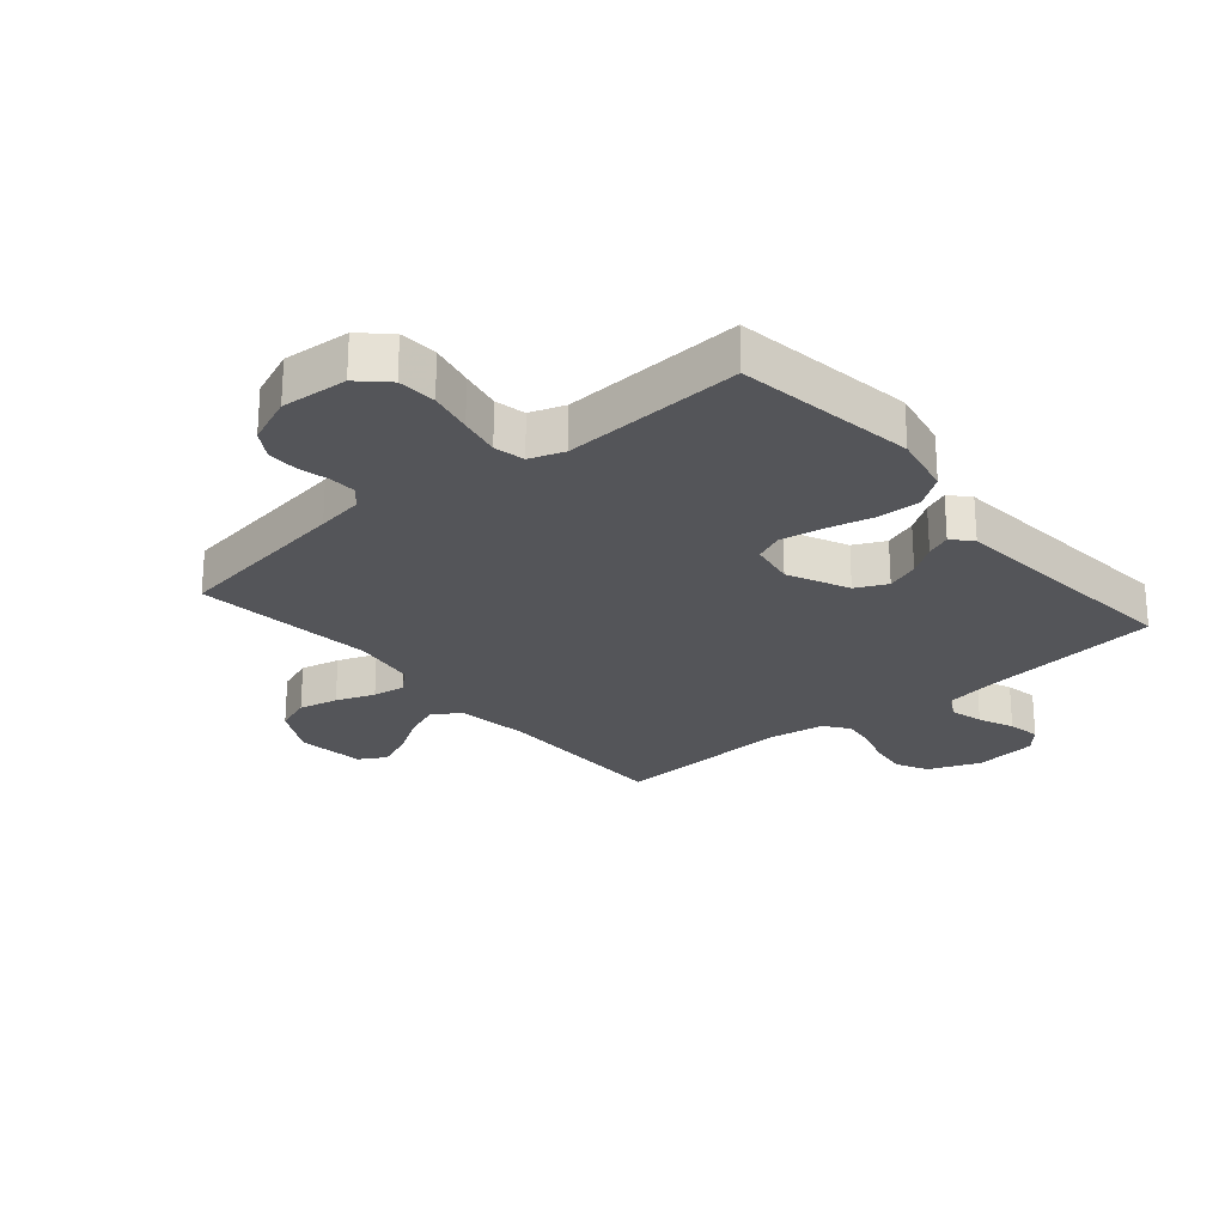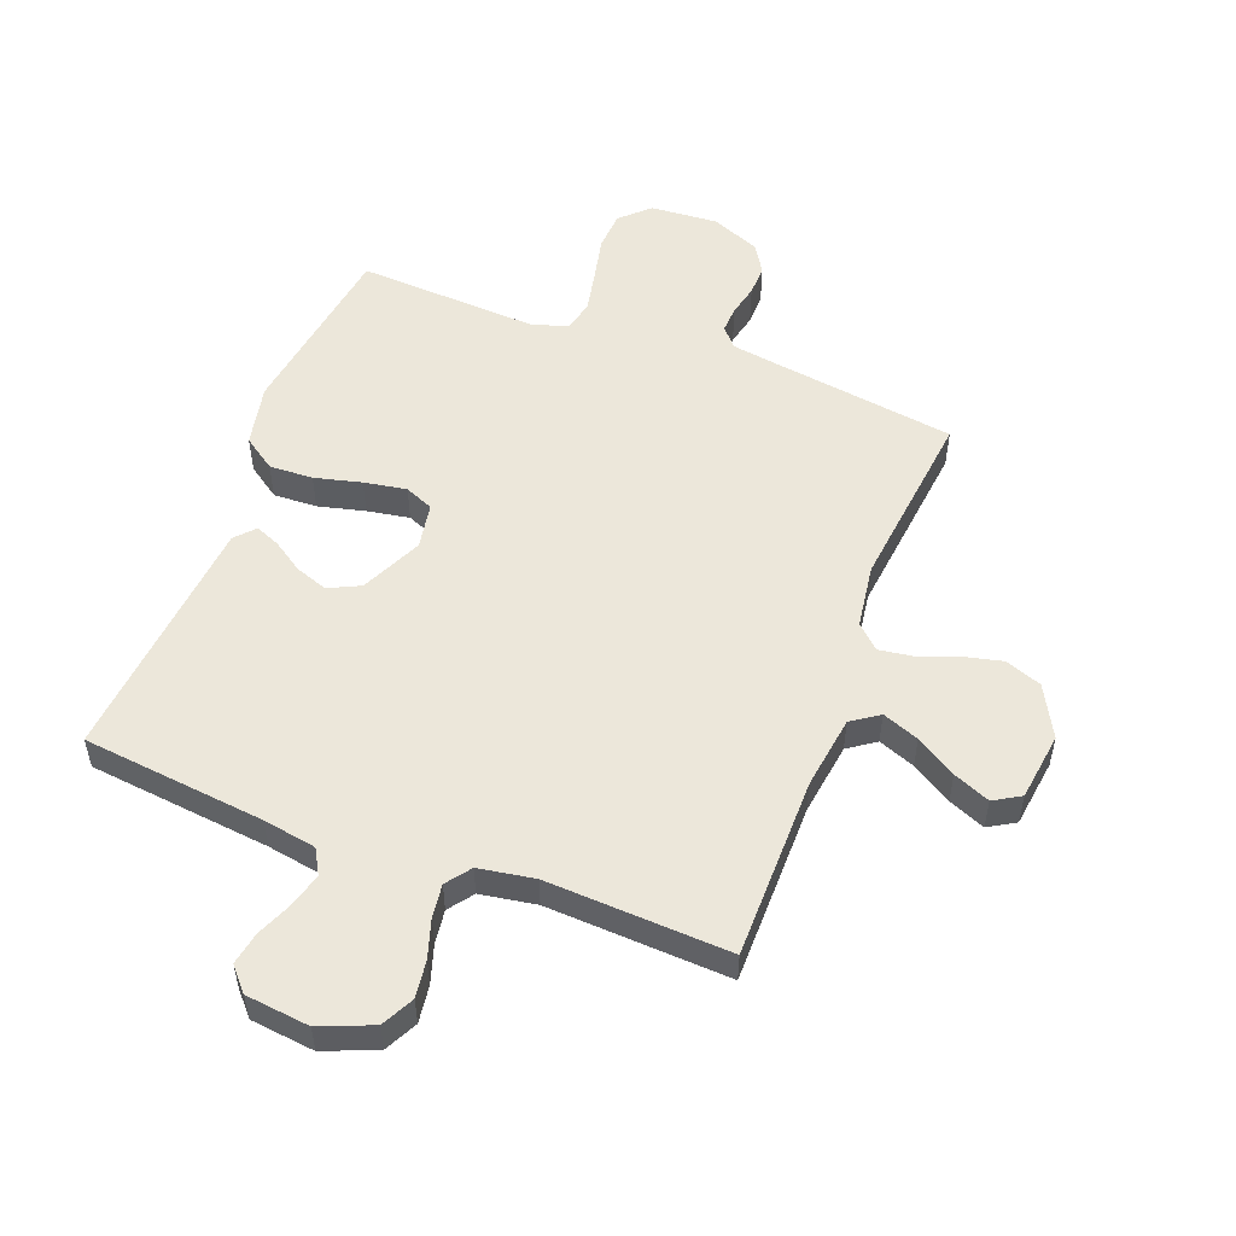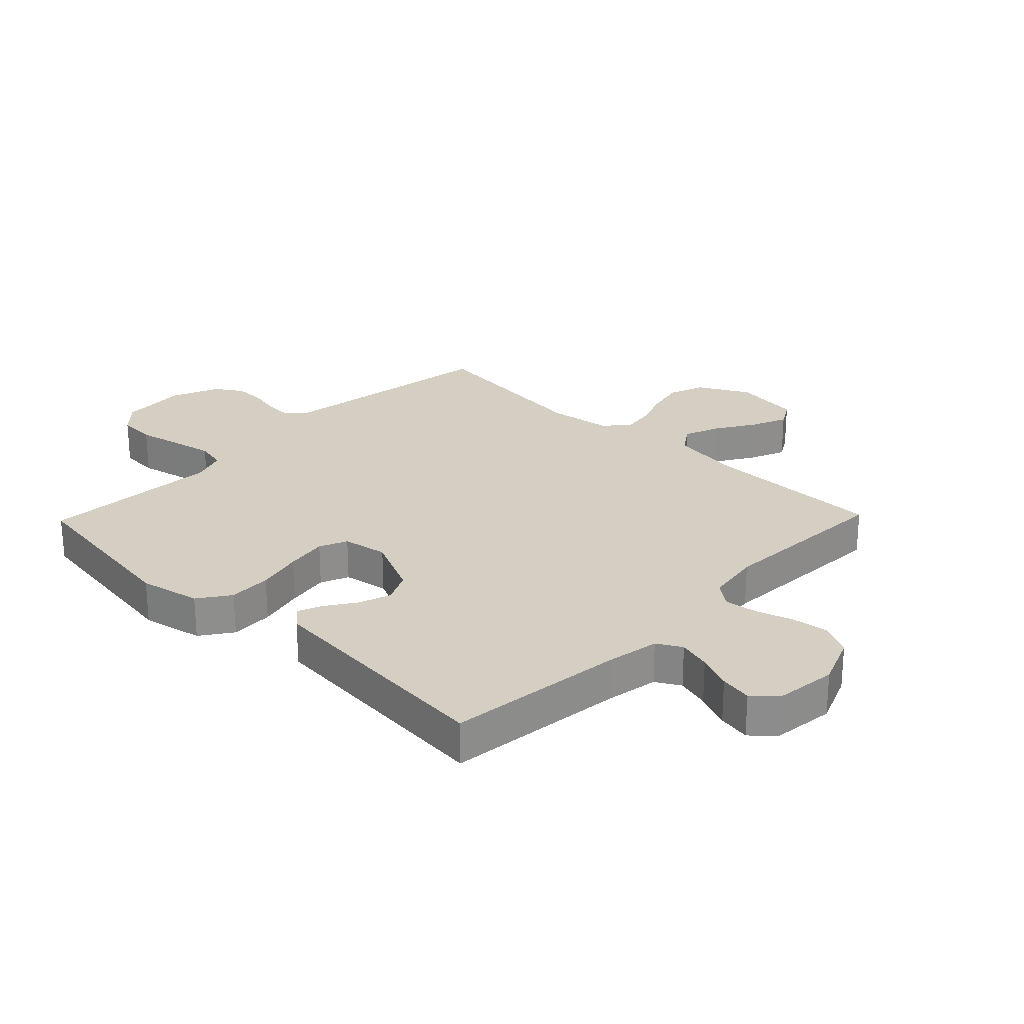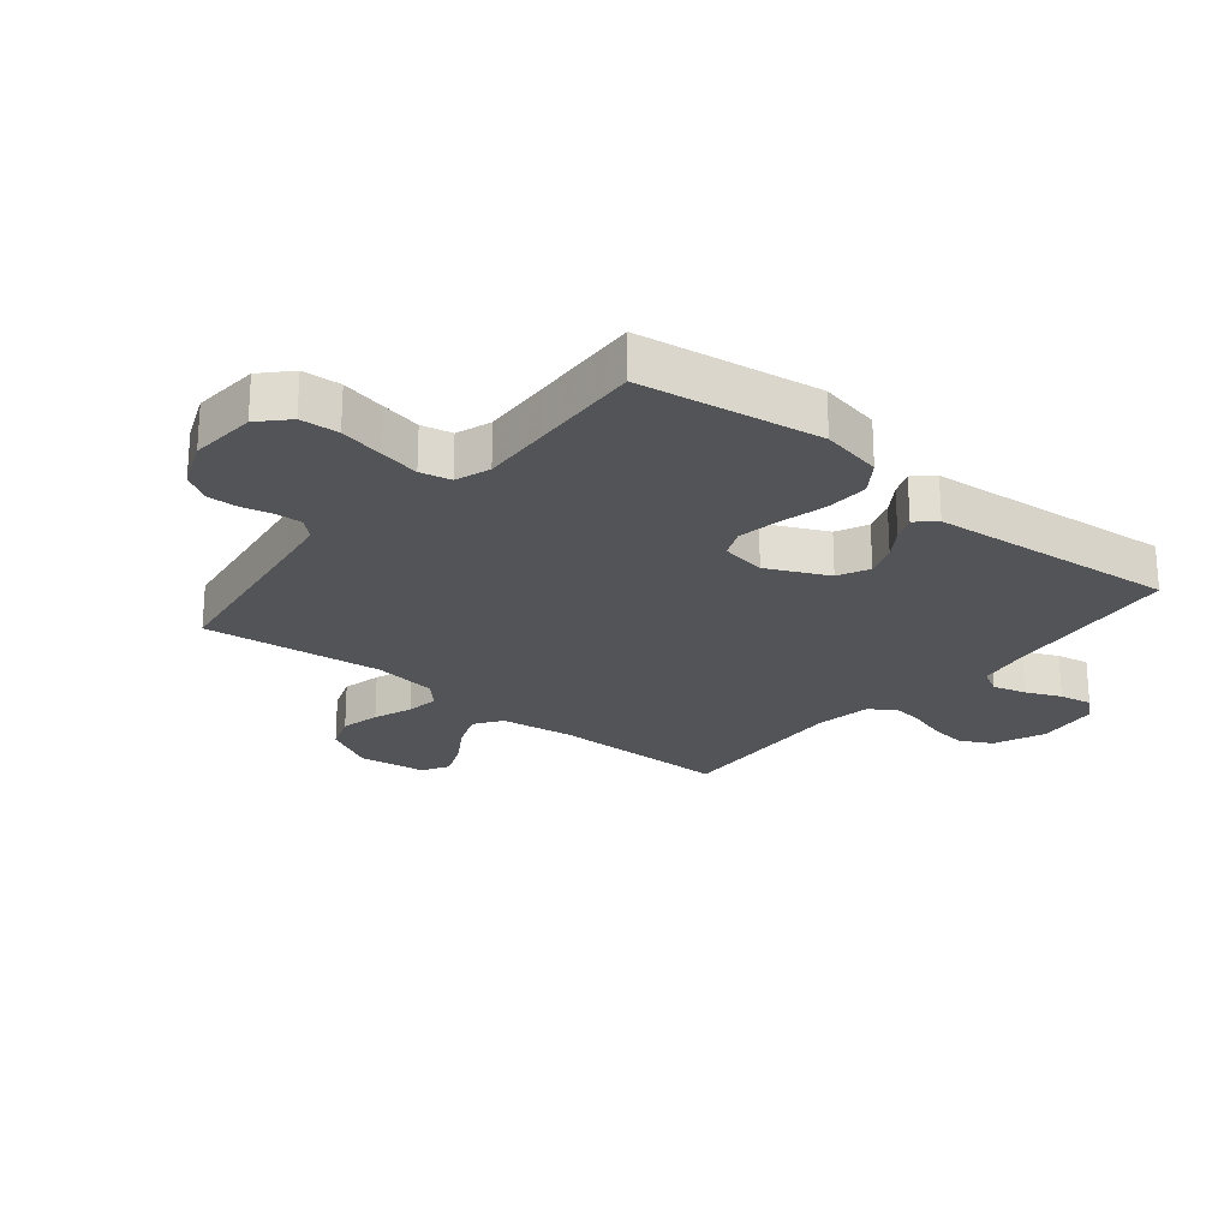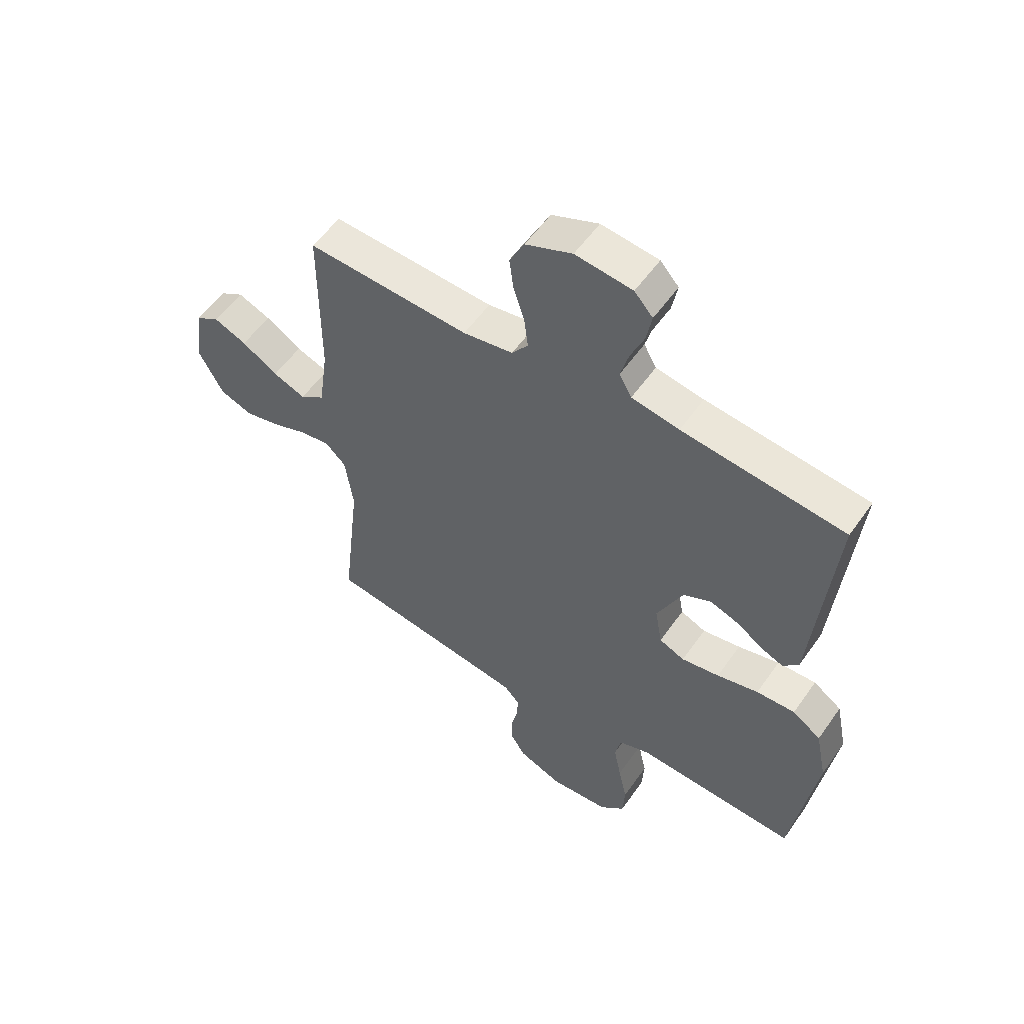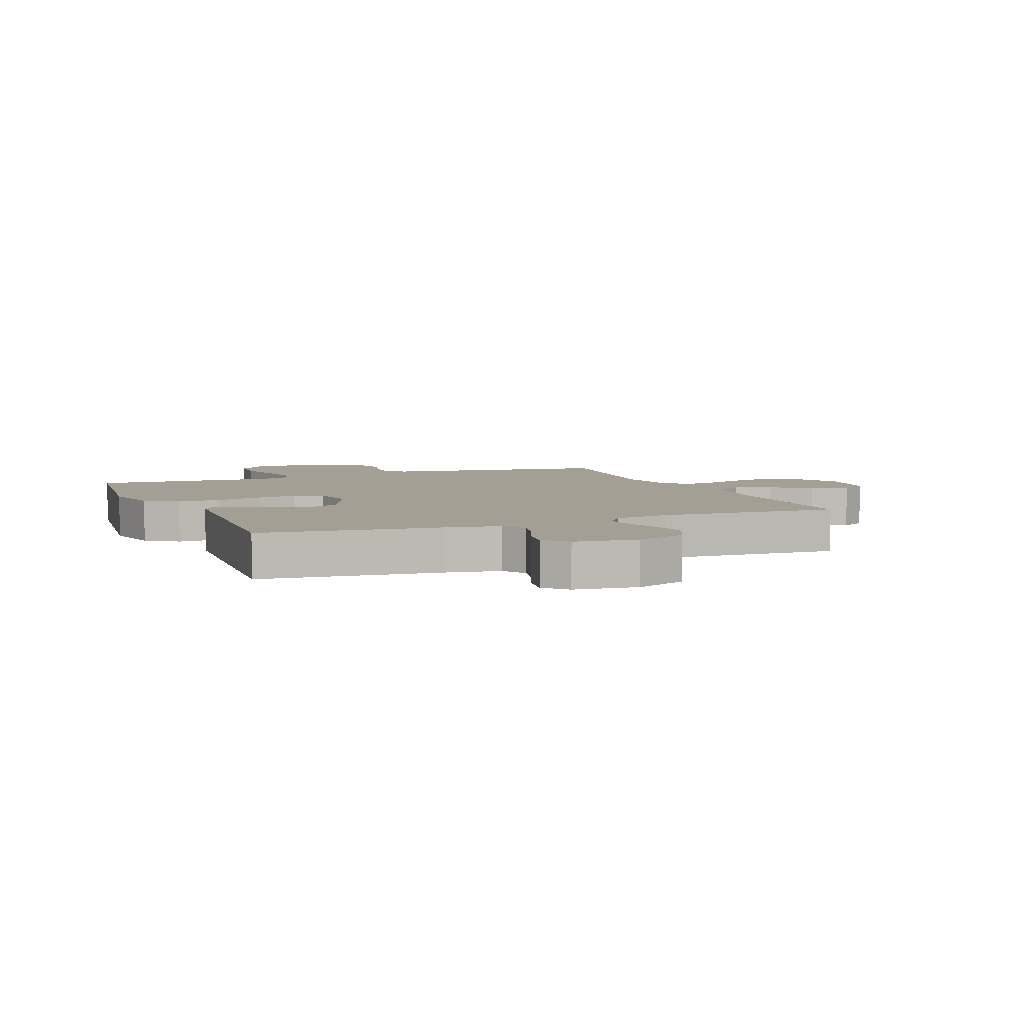
<metadata>
{"format":"obj","ext":"obj","renderer":"f3d","projection":"perspective","resolution":1024,"background":"white","views":[{"elev":-24.8,"azim":-139.7,"up":"+Y"},{"elev":53.1,"azim":20.8,"up":"+Y"},{"elev":25.5,"azim":-46.0,"up":"+Y"},{"elev":-23.5,"azim":-129.3,"up":"+Y"},{"elev":55.5,"azim":-145.5,"up":"+Z"},{"elev":5.4,"azim":-22.5,"up":"+Y"}]}
</metadata>
<code>
v 0.5 0.07 -0.5
v 0.2 0.07 -0.544
v 0.122 0.07 -0.556
v 0.094 0.07 -0.587
v 0.096 0.07 -0.631
v 0.108 0.07 -0.682
v 0.109 0.07 -0.733
v 0.08 0.07 -0.779
v 0 0.07 -0.812
v -0.111 0.07 -0.804
v -0.157 0.07 -0.76
v -0.161 0.07 -0.696
v -0.145 0.07 -0.623
v -0.131 0.07 -0.555
v -0.142 0.07 -0.504
v -0.2 0.07 -0.484
v -0.5 0.07 -0.5
v -0.544 0.07 -0.2
v -0.523 0.07 -0.098
v -0.47 0.07 -0.061
v -0.398 0.07 -0.064
v -0.321 0.07 -0.083
v -0.251 0.07 -0.095
v -0.204 0.07 -0.075
v -0.191 0.07 0
v -0.238 0.07 0.101
v -0.29 0.07 0.126
v -0.344 0.07 0.107
v -0.393 0.07 0.074
v -0.434 0.07 0.057
v -0.463 0.07 0.089
v -0.473 0.07 0.2
v -0.5 0.07 0.5
v -0.2 0.07 0.533
v -0.112 0.07 0.548
v -0.089 0.07 0.589
v -0.104 0.07 0.644
v -0.129 0.07 0.703
v -0.139 0.07 0.757
v -0.105 0.07 0.795
v 0 0.07 0.807
v 0.086 0.07 0.772
v 0.113 0.07 0.719
v 0.105 0.07 0.658
v 0.085 0.07 0.595
v 0.078 0.07 0.54
v 0.108 0.07 0.5
v 0.2 0.07 0.485
v 0.5 0.07 0.5
v 0.501 0.07 0.2
v 0.518 0.07 0.08
v 0.563 0.07 0.049
v 0.623 0.07 0.072
v 0.689 0.07 0.113
v 0.749 0.07 0.138
v 0.793 0.07 0.112
v 0.808 0.07 0
v 0.763 0.07 -0.084
v 0.703 0.07 -0.106
v 0.638 0.07 -0.091
v 0.574 0.07 -0.067
v 0.519 0.07 -0.059
v 0.481 0.07 -0.095
v 0.466 0.07 -0.2
v 0.5 0 -0.5
v 0.2 0 -0.544
v 0.122 0 -0.556
v 0.094 0 -0.587
v 0.096 0 -0.631
v 0.108 0 -0.682
v 0.109 0 -0.733
v 0.08 0 -0.779
v 0 0 -0.812
v -0.111 0 -0.804
v -0.157 0 -0.76
v -0.161 0 -0.696
v -0.145 0 -0.623
v -0.131 0 -0.555
v -0.142 0 -0.504
v -0.2 0 -0.484
v -0.5 0 -0.5
v -0.544 0 -0.2
v -0.523 0 -0.098
v -0.47 0 -0.061
v -0.398 0 -0.064
v -0.321 0 -0.083
v -0.251 0 -0.095
v -0.204 0 -0.075
v -0.191 0 0
v -0.238 0 0.101
v -0.29 0 0.126
v -0.344 0 0.107
v -0.393 0 0.074
v -0.434 0 0.057
v -0.463 0 0.089
v -0.473 0 0.2
v -0.5 0 0.5
v -0.2 0 0.533
v -0.112 0 0.548
v -0.089 0 0.589
v -0.104 0 0.644
v -0.129 0 0.703
v -0.139 0 0.757
v -0.105 0 0.795
v 0 0 0.807
v 0.086 0 0.772
v 0.113 0 0.719
v 0.105 0 0.658
v 0.085 0 0.595
v 0.078 0 0.54
v 0.108 0 0.5
v 0.2 0 0.485
v 0.5 0 0.5
v 0.501 0 0.2
v 0.518 0 0.08
v 0.563 0 0.049
v 0.623 0 0.072
v 0.689 0 0.113
v 0.749 0 0.138
v 0.793 0 0.112
v 0.808 0 0
v 0.763 0 -0.084
v 0.703 0 -0.106
v 0.638 0 -0.091
v 0.574 0 -0.067
v 0.519 0 -0.059
v 0.481 0 -0.095
v 0.466 0 -0.2
f 59 60 61
f 58 59 61
f 57 58 61
f 56 57 61
f 55 56 61
f 54 55 61
f 53 54 61
f 52 53 61 62
f 51 52 62 63
f 48 49 50
f 50 51 63
f 48 50 63
f 47 48 63
f 43 44 45
f 42 43 45
f 41 42 45
f 40 41 45
f 39 40 45
f 38 39 45
f 37 38 45
f 36 37 45 46
f 47 63 64
f 46 47 64
f 36 46 64
f 35 36 64
f 32 33 34
f 31 32 34
f 30 31 34
f 29 30 34
f 28 29 34
f 20 21 22
f 19 20 22
f 18 19 22
f 17 18 22
f 16 17 22
f 15 16 22 23
f 11 12 13
f 10 11 13
f 9 10 13
f 8 9 13
f 7 8 13
f 6 7 13
f 5 6 13
f 4 5 13 14
f 3 4 14 15
f 64 1 2
f 35 64 2
f 34 35 2
f 27 28 34
f 26 27 34
f 34 2 3
f 26 34 3
f 25 26 3
f 3 15 23 24
f 3 24 25
f 125 124 123
f 125 123 122
f 125 122 121
f 125 121 120
f 125 120 119
f 125 119 118
f 125 118 117
f 126 125 117 116
f 127 126 116 115
f 114 113 112
f 127 115 114
f 127 114 112
f 127 112 111
f 109 108 107
f 109 107 106
f 109 106 105
f 109 105 104
f 109 104 103
f 109 103 102
f 109 102 101
f 110 109 101 100
f 128 127 111
f 128 111 110
f 128 110 100
f 128 100 99
f 98 97 96
f 98 96 95
f 98 95 94
f 98 94 93
f 98 93 92
f 86 85 84
f 86 84 83
f 86 83 82
f 86 82 81
f 86 81 80
f 87 86 80 79
f 77 76 75
f 77 75 74
f 77 74 73
f 77 73 72
f 77 72 71
f 77 71 70
f 77 70 69
f 78 77 69 68
f 79 78 68 67
f 66 65 128
f 66 128 99
f 66 99 98
f 98 92 91
f 98 91 90
f 67 66 98
f 67 98 90
f 67 90 89
f 88 87 79 67
f 89 88 67
f 1 65 66 2
f 2 66 67 3
f 3 67 68 4
f 4 68 69 5
f 5 69 70 6
f 6 70 71 7
f 7 71 72 8
f 8 72 73 9
f 9 73 74 10
f 10 74 75 11
f 11 75 76 12
f 12 76 77 13
f 13 77 78 14
f 14 78 79 15
f 15 79 80 16
f 16 80 81 17
f 17 81 82 18
f 18 82 83 19
f 19 83 84 20
f 20 84 85 21
f 21 85 86 22
f 22 86 87 23
f 23 87 88 24
f 24 88 89 25
f 25 89 90 26
f 26 90 91 27
f 27 91 92 28
f 28 92 93 29
f 29 93 94 30
f 30 94 95 31
f 31 95 96 32
f 32 96 97 33
f 33 97 98 34
f 34 98 99 35
f 35 99 100 36
f 36 100 101 37
f 37 101 102 38
f 38 102 103 39
f 39 103 104 40
f 40 104 105 41
f 41 105 106 42
f 42 106 107 43
f 43 107 108 44
f 44 108 109 45
f 45 109 110 46
f 46 110 111 47
f 47 111 112 48
f 48 112 113 49
f 49 113 114 50
f 50 114 115 51
f 51 115 116 52
f 52 116 117 53
f 53 117 118 54
f 54 118 119 55
f 55 119 120 56
f 56 120 121 57
f 57 121 122 58
f 58 122 123 59
f 59 123 124 60
f 60 124 125 61
f 61 125 126 62
f 62 126 127 63
f 63 127 128 64
f 64 128 65 1

</code>
